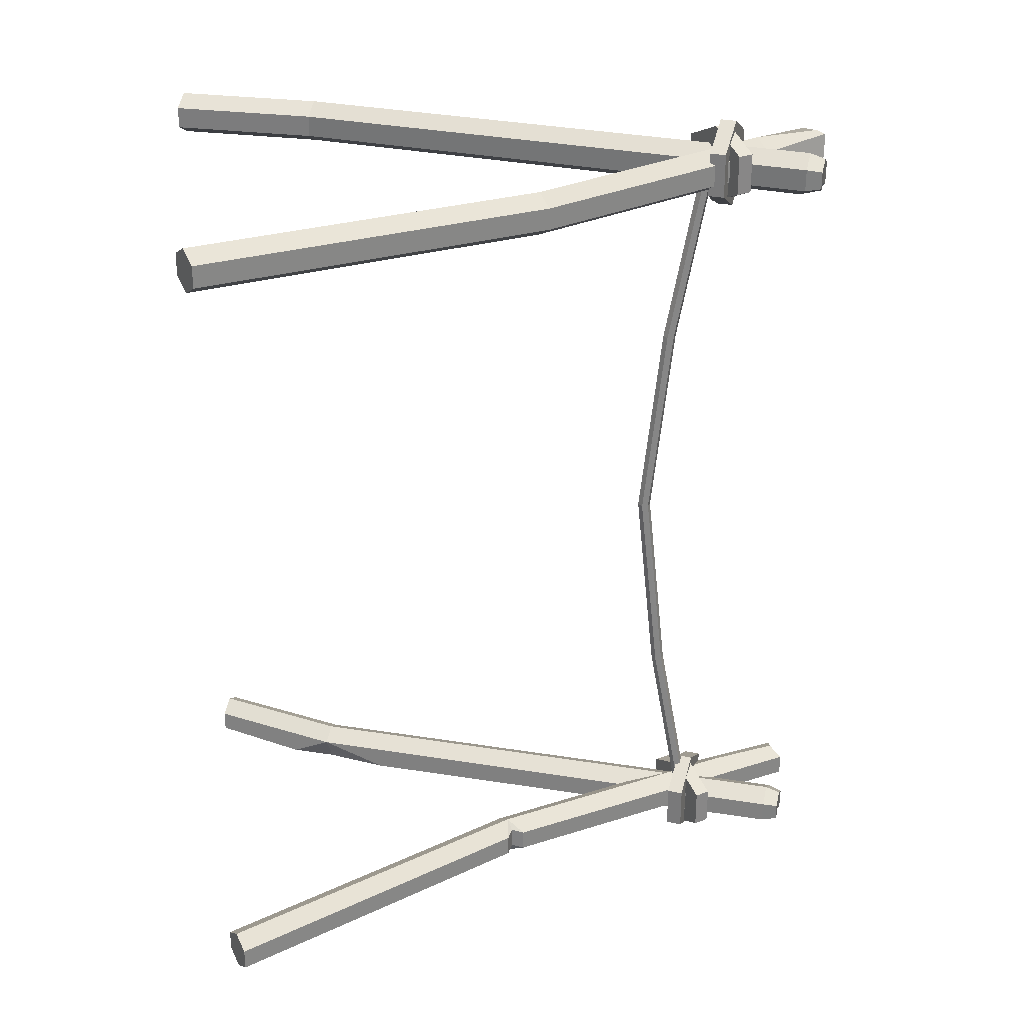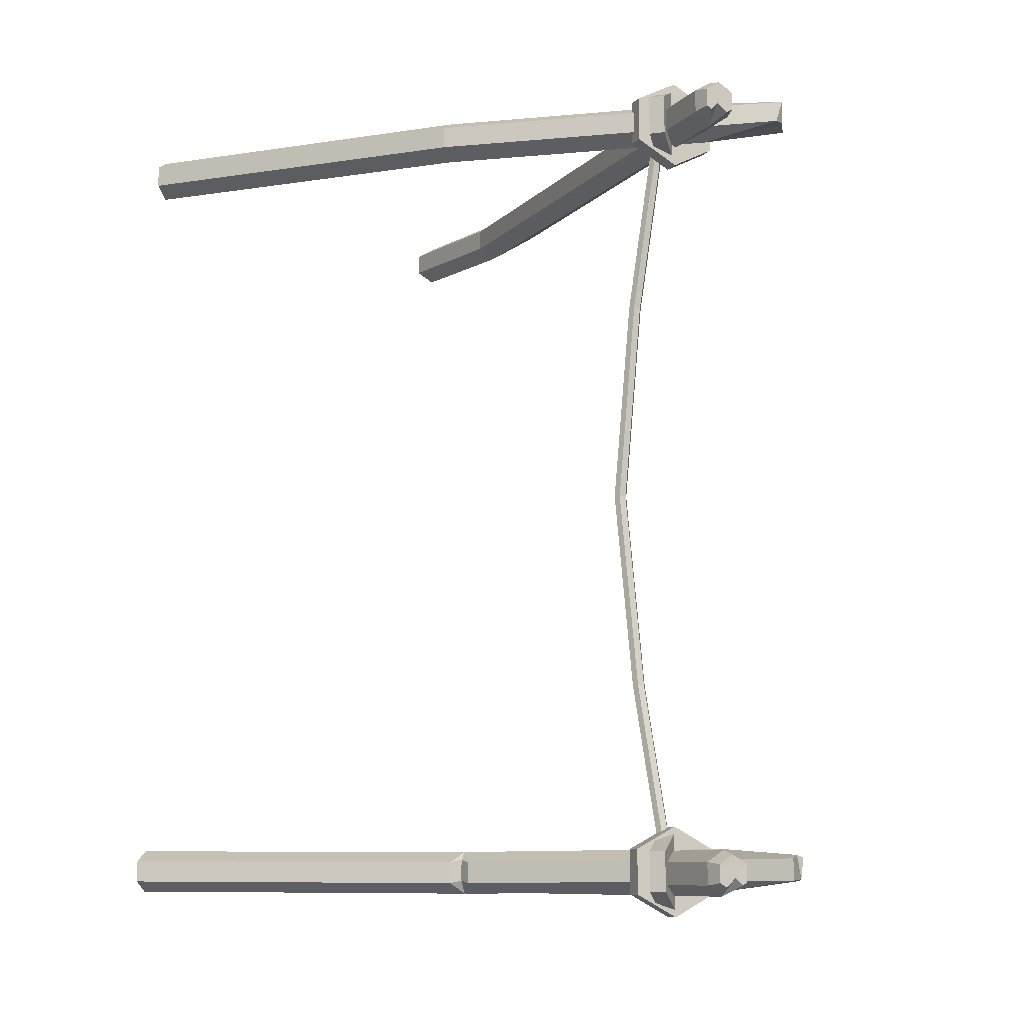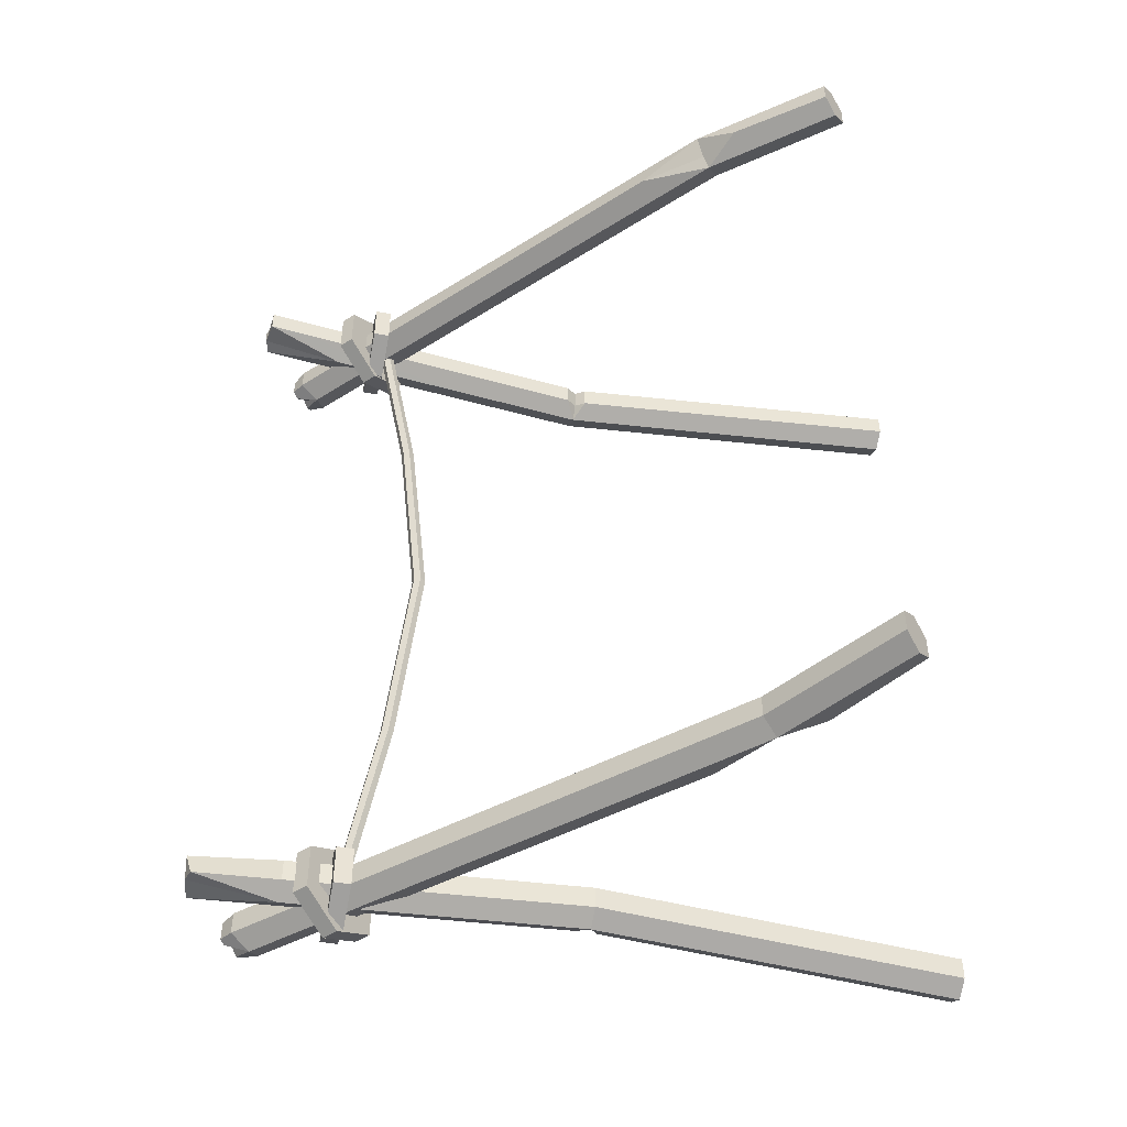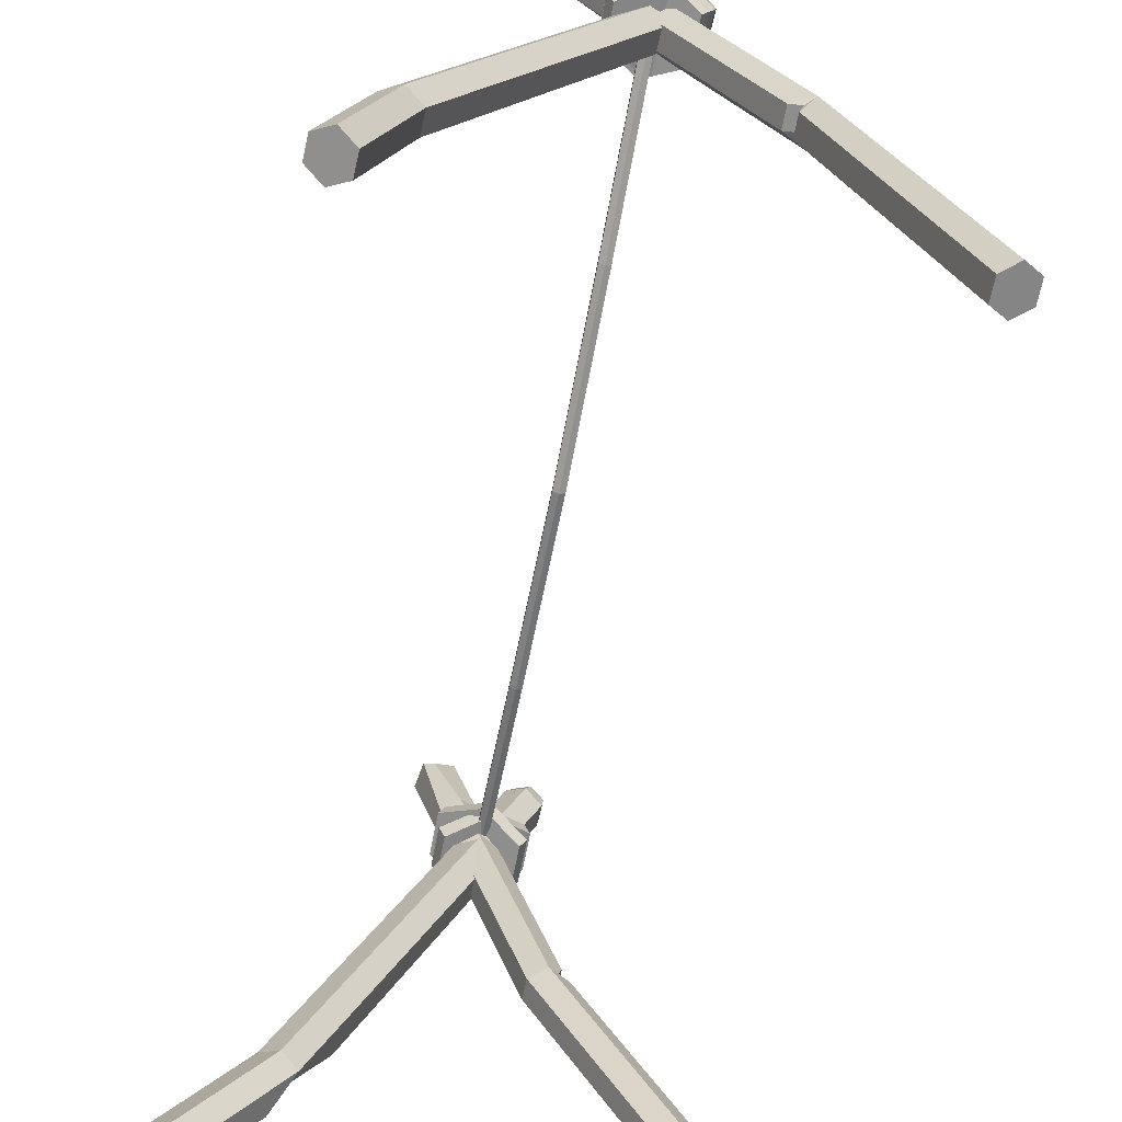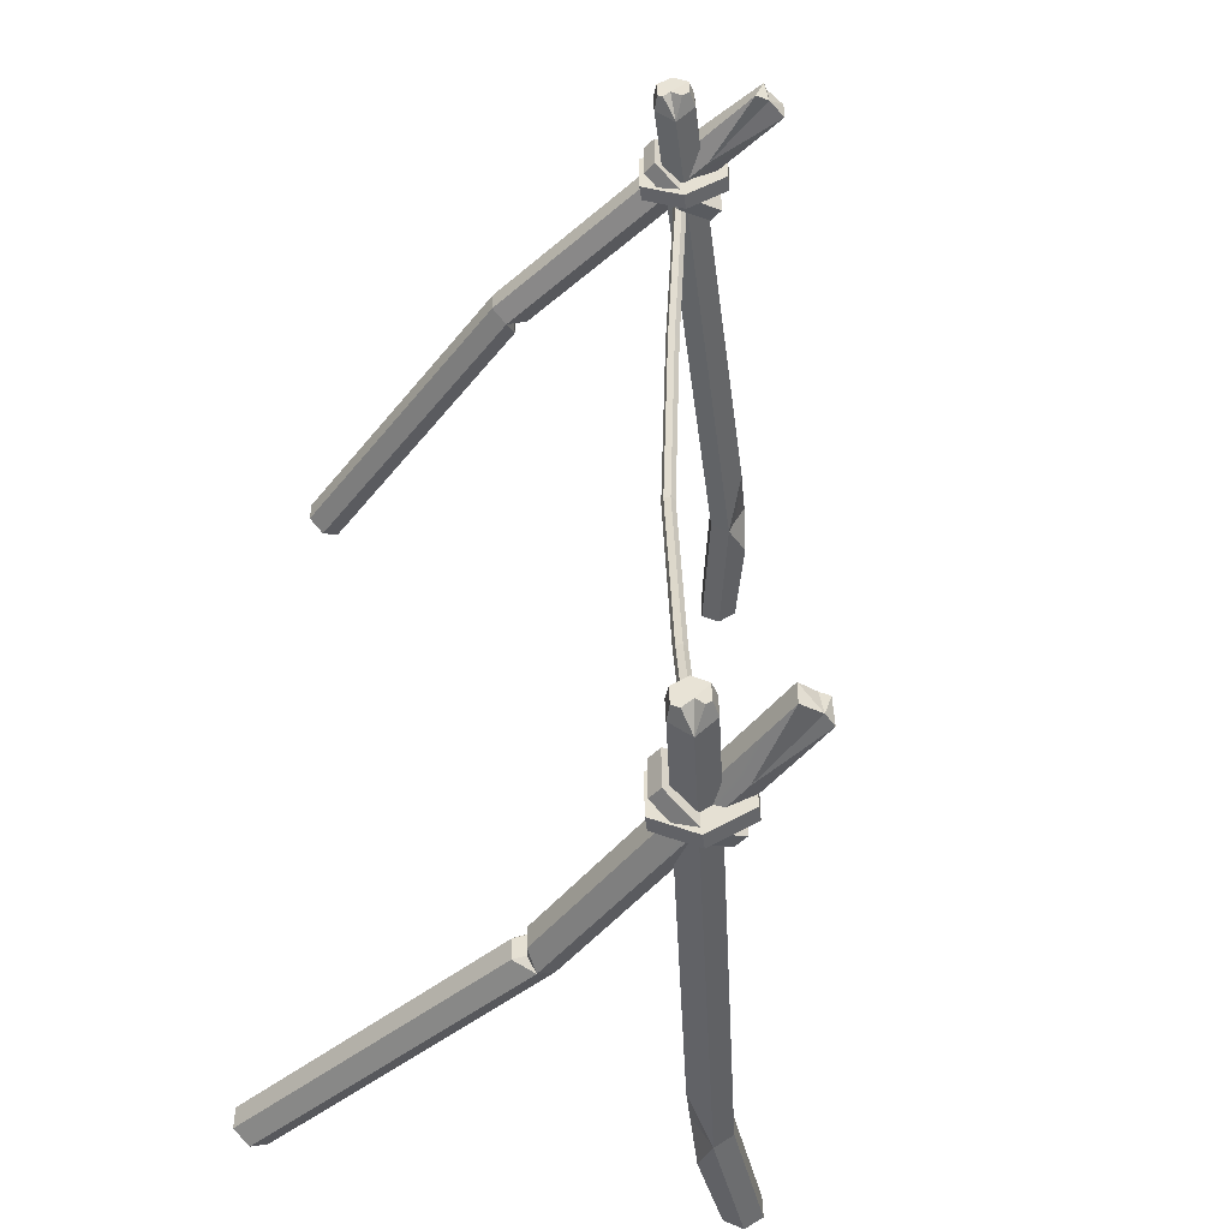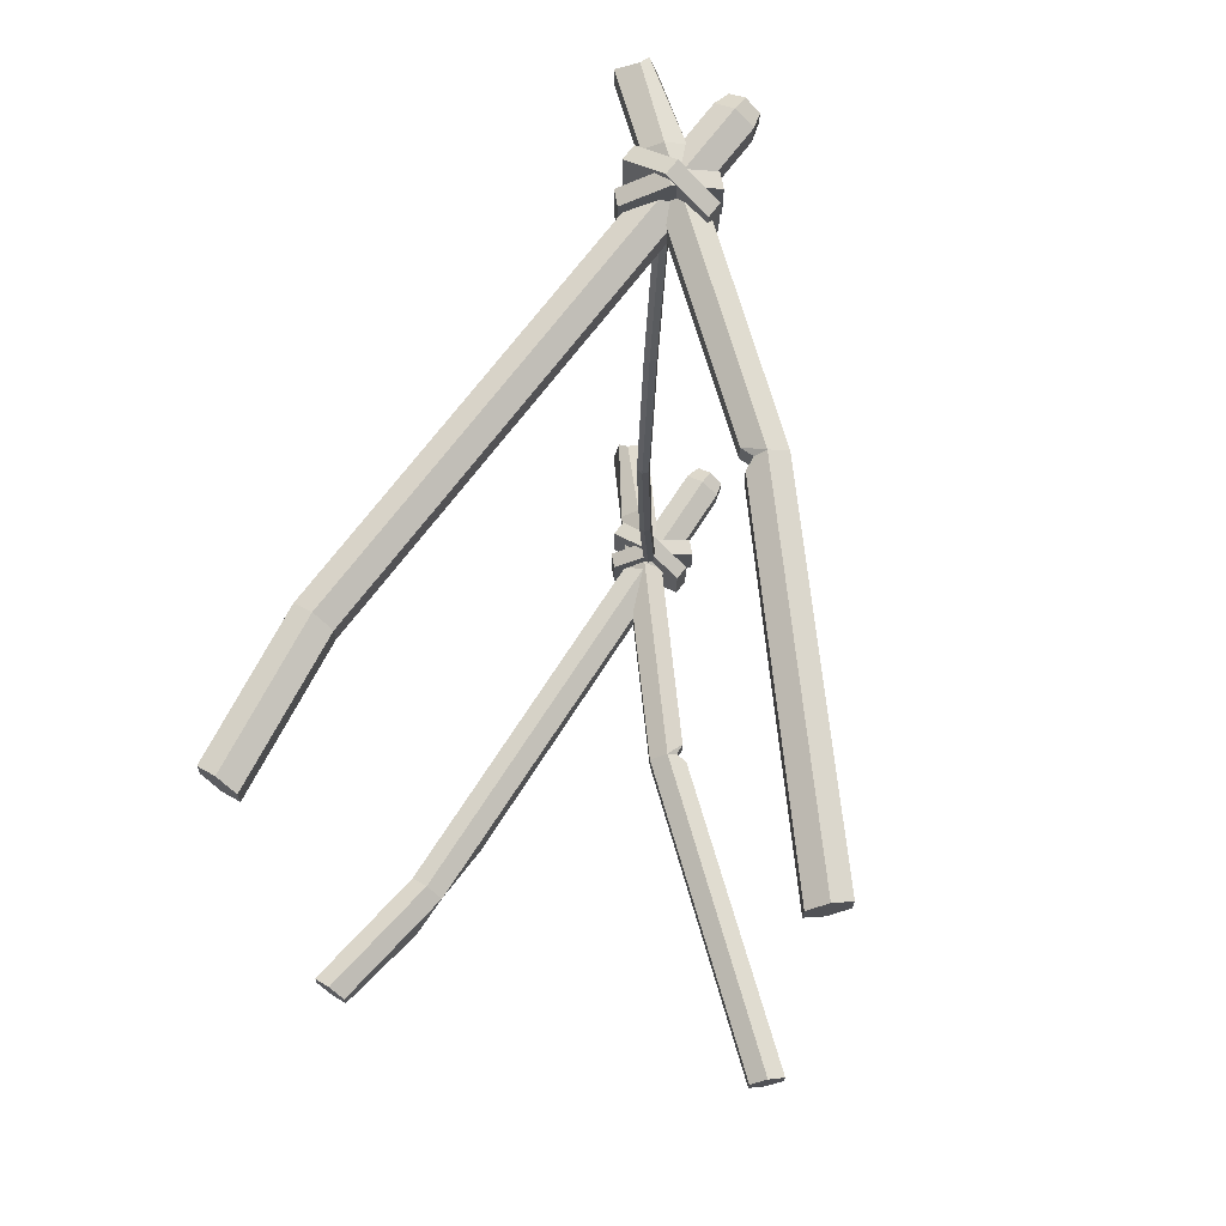
<metadata>
{"format":"obj","ext":"obj","renderer":"f3d","projection":"perspective","resolution":1024,"background":"white","views":[{"elev":28.3,"azim":82.4,"up":"+Z"},{"elev":-10.1,"azim":129.9,"up":"+Z"},{"elev":-46.9,"azim":-79.5,"up":"+Z"},{"elev":-65.9,"azim":-11.0,"up":"+Y"},{"elev":-45.2,"azim":162.2,"up":"+Z"},{"elev":70.4,"azim":11.8,"up":"+Z"}]}
</metadata>
<code>
o misc01
v 0.1851 0.02859 0.09721
v 0.1849 0.02918 0.09721
v 0.1867 0.02924 0.098
v 0.1865 0.02983 0.098
v 0.1867 0.02924 0.0996
v 0.1865 0.02983 0.0996
v 0.1851 0.02859 0.1004
v 0.1849 0.02918 0.1004
v 0.1835 0.02794 0.0996
v 0.1833 0.02853 0.0996
v 0.1835 0.02794 0.098
v 0.1833 0.02853 0.098
v 0.1851 0.02902 0.1283
v 0.1849 0.02961 0.1283
v 0.1867 0.02967 0.1291
v 0.1865 0.03026 0.1291
v 0.1867 0.02967 0.1307
v 0.1865 0.03026 0.1307
v 0.1851 0.02902 0.1315
v 0.1849 0.02961 0.1315
v 0.1835 0.02837 0.1307
v 0.1833 0.02896 0.1307
v 0.1835 0.02837 0.1291
v 0.1833 0.02896 0.1291
v 0.1849 0.02927 0.1281
v 0.1852 0.02985 0.1281
v 0.1833 0.03 0.129
v 0.1836 0.03058 0.129
v 0.1833 0.03 0.1308
v 0.1836 0.03058 0.1308
v 0.1849 0.02927 0.1317
v 0.1852 0.02985 0.1317
v 0.1864 0.02853 0.1308
v 0.1867 0.02911 0.1308
v 0.1864 0.02853 0.129
v 0.1867 0.02911 0.129
v 0.176 0.007708 0.09989
v 0.1753 0.007997 0.09948
v 0.1752 0.007997 0.09863
v 0.1759 0.007708 0.09818
v 0.1766 0.00742 0.09859
v 0.1766 0.00742 0.09944
v 0.1867 0.0332 0.09942
v 0.1865 0.03263 0.09961
v 0.1862 0.03343 0.09908
v 0.1858 0.03293 0.09919
v 0.1861 0.03343 0.09838
v 0.1857 0.03293 0.0983
v 0.1863 0.03237 0.09783
v 0.1873 0.03296 0.09834
v 0.1872 0.03233 0.09825
v 0.1873 0.03296 0.09905
v 0.1872 0.03233 0.09915
v 0.1866 0.03322 0.09854
v 0.1863 0.03335 0.09825
v 0.187 0.03307 0.09818
v 0.1789 0.01262 0.09972
v 0.1782 0.01291 0.09931
v 0.1795 0.01233 0.09927
v 0.1781 0.01291 0.09844
v 0.1788 0.01256 0.09799
v 0.1806 0.01485 0.09836
v 0.1791 0.01252 0.09849
v 0.1788 0.01082 0.09842
v 0.194 0.007708 0.09802
v 0.1828 0.03377 0.09851
v 0.1947 0.007997 0.09844
v 0.1837 0.034 0.09844
v 0.1947 0.007997 0.0993
v 0.1837 0.034 0.0993
v 0.194 0.007708 0.09973
v 0.1829 0.03367 0.09945
v 0.1934 0.00742 0.0993
v 0.1825 0.03371 0.09935
v 0.1934 0.00742 0.09844
v 0.1824 0.03343 0.09844
v 0.1874 0.02022 0.09793
v 0.1874 0.02022 0.09965
v 0.1867 0.01993 0.09922
v 0.1867 0.01993 0.09836
v 0.188 0.02087 0.09836
v 0.1883 0.02015 0.09836
v 0.1878 0.02037 0.09846
v 0.1883 0.02015 0.09922
v 0.188 0.02087 0.09922
v 0.1878 0.02037 0.09932
v 0.184 0.03071 0.098
v 0.184 0.03071 0.09971
v 0.1833 0.03042 0.09928
v 0.1833 0.03042 0.09842
v 0.1847 0.03108 0.09842
v 0.1847 0.03108 0.09928
v 0.1848 0.0287 0.09702
v 0.185 0.02928 0.09702
v 0.1832 0.02943 0.09791
v 0.1835 0.03001 0.09791
v 0.1832 0.02943 0.09969
v 0.1835 0.03001 0.09969
v 0.1848 0.0287 0.1006
v 0.185 0.02928 0.1006
v 0.1863 0.02797 0.09969
v 0.1866 0.02855 0.09969
v 0.1863 0.02797 0.09791
v 0.1866 0.02855 0.09791
v 0.1849 0.02922 0.1303
v 0.1849 0.02922 0.09835
v 0.1851 0.02908 0.1303
v 0.1851 0.02908 0.09835
v 0.1851 0.02882 0.1303
v 0.1851 0.02882 0.09835
v 0.1849 0.02869 0.1303
v 0.1849 0.02869 0.09835
v 0.1847 0.02882 0.1303
v 0.1847 0.02882 0.09835
v 0.1847 0.02908 0.1303
v 0.1847 0.02908 0.09835
v 0.1849 0.02775 0.1223
v 0.1849 0.0269 0.1143
v 0.1849 0.02775 0.1063
v 0.1851 0.02762 0.1063
v 0.1851 0.02677 0.1143
v 0.1851 0.02762 0.1223
v 0.1851 0.02736 0.1063
v 0.1851 0.0265 0.1143
v 0.1851 0.02736 0.1223
v 0.1849 0.02722 0.1063
v 0.1849 0.02637 0.1143
v 0.1849 0.02722 0.1223
v 0.1847 0.02736 0.1063
v 0.1847 0.0265 0.1143
v 0.1847 0.02736 0.1223
v 0.1847 0.02762 0.1063
v 0.1847 0.02677 0.1143
v 0.1847 0.02762 0.1223
v 0.176 0.007708 0.1309
v 0.1766 0.00742 0.1305
v 0.1766 0.00742 0.1296
v 0.1759 0.007708 0.1292
v 0.1752 0.007997 0.1297
v 0.1753 0.007997 0.1305
v 0.1867 0.0332 0.1305
v 0.1865 0.03263 0.1307
v 0.1873 0.03296 0.1301
v 0.1872 0.03233 0.1302
v 0.1873 0.03296 0.1294
v 0.1872 0.03233 0.1293
v 0.1863 0.03237 0.1289
v 0.1861 0.03343 0.1294
v 0.1857 0.03293 0.1294
v 0.1862 0.03343 0.1301
v 0.1858 0.03293 0.1302
v 0.1868 0.03314 0.1296
v 0.1871 0.03304 0.1293
v 0.1864 0.03332 0.1293
v 0.1775 0.01322 0.1308
v 0.1781 0.01293 0.1304
v 0.1767 0.01351 0.1304
v 0.1781 0.01293 0.1295
v 0.1774 0.01316 0.1291
v 0.1778 0.01601 0.1295
v 0.1772 0.01333 0.1296
v 0.1762 0.01192 0.1296
v 0.194 0.007708 0.1291
v 0.1832 0.03391 0.1296
v 0.1934 0.00742 0.1295
v 0.1824 0.03343 0.1295
v 0.1934 0.00742 0.1304
v 0.1824 0.03343 0.1304
v 0.194 0.007708 0.1308
v 0.1832 0.03376 0.1305
v 0.1947 0.007997 0.1304
v 0.1834 0.03408 0.1304
v 0.1947 0.007997 0.1295
v 0.1837 0.034 0.1295
v 0.1897 0.02118 0.129
v 0.1897 0.02118 0.1307
v 0.1904 0.02147 0.1303
v 0.1904 0.02147 0.1294
v 0.1888 0.02125 0.1294
v 0.1892 0.02053 0.1294
v 0.1893 0.02101 0.1295
v 0.1892 0.02053 0.1303
v 0.1888 0.02125 0.1303
v 0.1893 0.02101 0.1304
v 0.1845 0.03092 0.1291
v 0.1845 0.03092 0.1308
v 0.1852 0.03121 0.1303
v 0.1852 0.03121 0.1295
v 0.1838 0.03071 0.1295
v 0.1838 0.03071 0.1303
f 1 2 4 3
f 3 4 6 5
f 5 6 8 7
f 7 8 10 9
f 4 2 6
f 6 2 8
f 2 12 8
f 12 10 8
f 9 10 12 11
f 11 12 2 1
f 3 5 1
f 5 7 1
f 1 7 11
f 7 9 11
f 13 14 16 15
f 15 16 18 17
f 17 18 20 19
f 19 20 22 21
f 16 14 18
f 18 14 20
f 14 24 20
f 24 22 20
f 21 22 24 23
f 23 24 14 13
f 15 17 13
f 17 19 13
f 13 19 23
f 19 21 23
f 25 27 28 26
f 27 29 30 28
f 29 31 32 30
f 31 33 34 32
f 28 30 26
f 30 32 26
f 32 34 26
f 34 36 26
f 33 35 36 34
f 35 25 26 36
f 35 33 25
f 33 31 25
f 25 31 27
f 31 29 27
f 59 53 44 57
f 60 48 49 61
f 61 62 63
f 41 64 59 42
f 57 44 46 58
f 58 46 48 60
f 37 38 42
f 38 39 42
f 39 40 42
f 40 41 42
f 46 44 43 45
f 48 46 45 47
f 54 52 50 56
f 49 48 47 55
f 53 51 50 52
f 44 53 52 43
f 49 55 54
f 51 49 56 50
f 54 56 49
f 45 43 52 54
f 47 45 54 55
f 38 58 60 39
f 37 57 58 38
f 61 49 51 62
f 59 62 51 53
f 39 60 61 40
f 42 59 57 37
f 62 59 63
f 40 61 64 41
f 63 64 61
f 63 59 64
f 69 84 78 71
f 67 82 84 69
f 88 72 74 89
f 76 74 66
f 68 66 70
f 70 66 72
f 66 74 72
f 89 74 76 90
f 76 66 87
f 65 67 75
f 67 69 75
f 69 71 75
f 71 73 75
f 75 80 77 65
f 73 79 80 75
f 71 78 79 73
f 88 92 70 72
f 87 66 68
f 91 68 70 92
f 81 83 77
f 83 82 77
f 84 86 78
f 86 85 78
f 81 85 86 83
f 83 86 84 82
f 65 77 82 67
f 81 91 92 85
f 77 87 91 81
f 78 85 92 88
f 80 90 87 77
f 79 89 90 80
f 78 88 89 79
f 90 76 87
f 91 87 68
f 93 95 96 94
f 95 97 98 96
f 97 99 100 98
f 99 101 102 100
f 96 98 94
f 98 100 94
f 100 102 94
f 102 104 94
f 101 103 104 102
f 103 93 94 104
f 103 101 93
f 101 99 93
f 93 99 95
f 99 97 95
f 119 120 108 106
f 120 123 110 108
f 123 126 112 110
f 126 129 114 112
f 129 132 116 114
f 132 119 106 116
f 115 105 117 134
f 134 117 118 133
f 133 118 119 132
f 113 115 134 131
f 131 134 133 130
f 130 133 132 129
f 111 113 131 128
f 128 131 130 127
f 127 130 129 126
f 109 111 128 125
f 125 128 127 124
f 124 127 126 123
f 107 109 125 122
f 122 125 124 121
f 121 124 123 120
f 105 107 122 117
f 117 122 121 118
f 118 121 120 119
f 157 155 142 151
f 158 159 147 146
f 159 161 160
f 139 140 157 162
f 155 156 144 142
f 156 158 146 144
f 135 140 136
f 140 139 136
f 139 138 136
f 138 137 136
f 144 143 141 142
f 146 145 143 144
f 152 154 148 150
f 147 153 145 146
f 151 150 148 149
f 142 141 150 151
f 147 152 153
f 149 148 154 147
f 152 147 154
f 143 152 150 141
f 145 153 152 143
f 136 137 158 156
f 135 136 156 155
f 159 160 149 147
f 157 151 149 160
f 137 138 159 158
f 140 135 155 157
f 160 161 157
f 138 139 162 159
f 161 159 162
f 161 162 157
f 167 169 176 182
f 165 167 182 180
f 186 187 172 170
f 174 164 172
f 166 168 164
f 168 170 164
f 170 172 164
f 187 188 174 172
f 174 185 164
f 163 173 165
f 173 171 165
f 171 169 165
f 169 167 165
f 173 163 175 178
f 171 173 178 177
f 169 171 177 176
f 186 170 168 190
f 185 166 164
f 189 190 168 166
f 179 175 181
f 181 175 180
f 182 176 184
f 184 176 183
f 179 181 184 183
f 181 180 182 184
f 163 165 180 175
f 179 183 190 189
f 175 179 189 185
f 176 186 190 183
f 178 175 185 188
f 177 178 188 187
f 176 177 187 186
f 188 185 174
f 189 166 185

</code>
